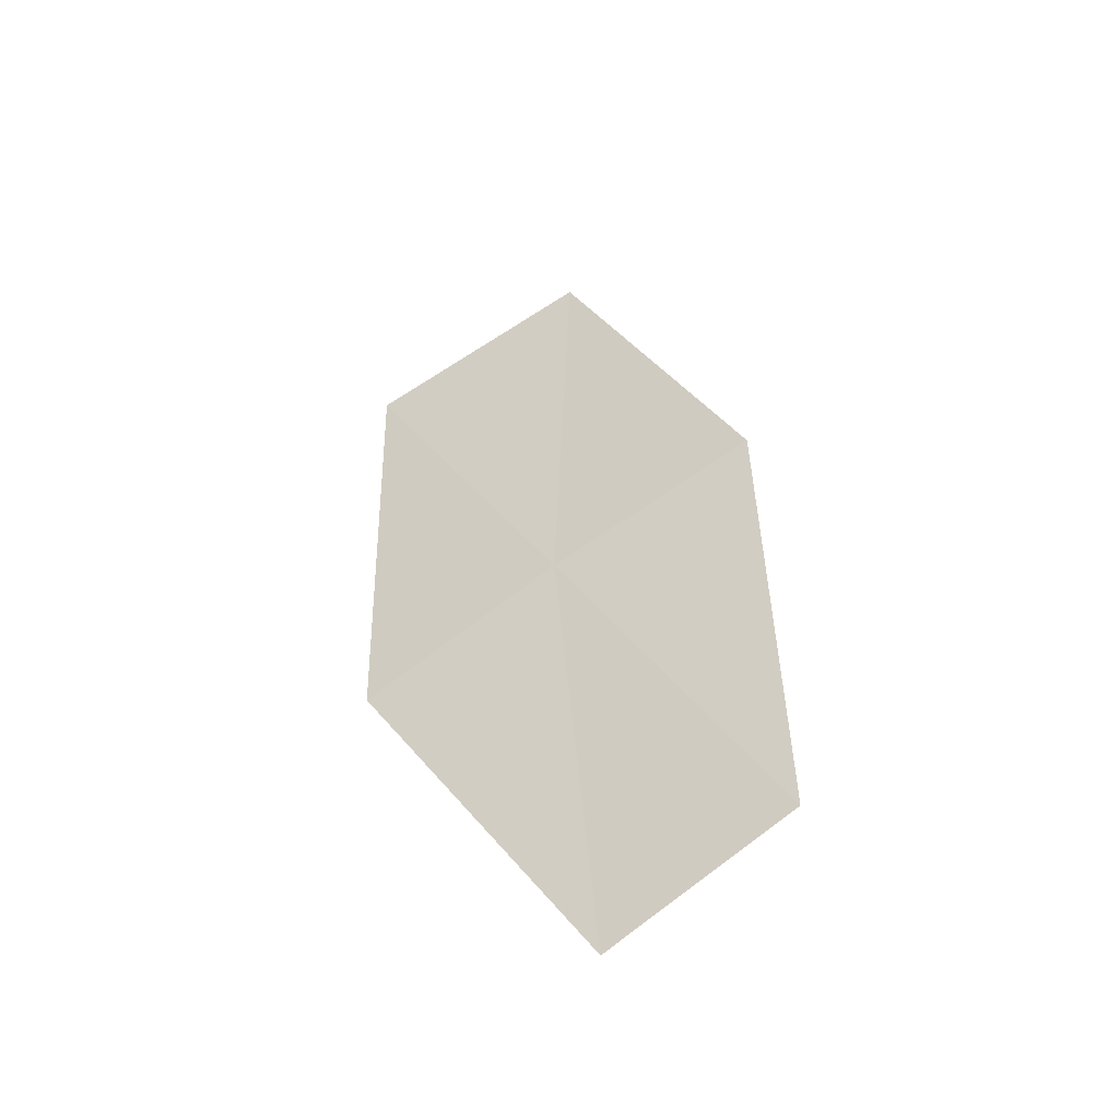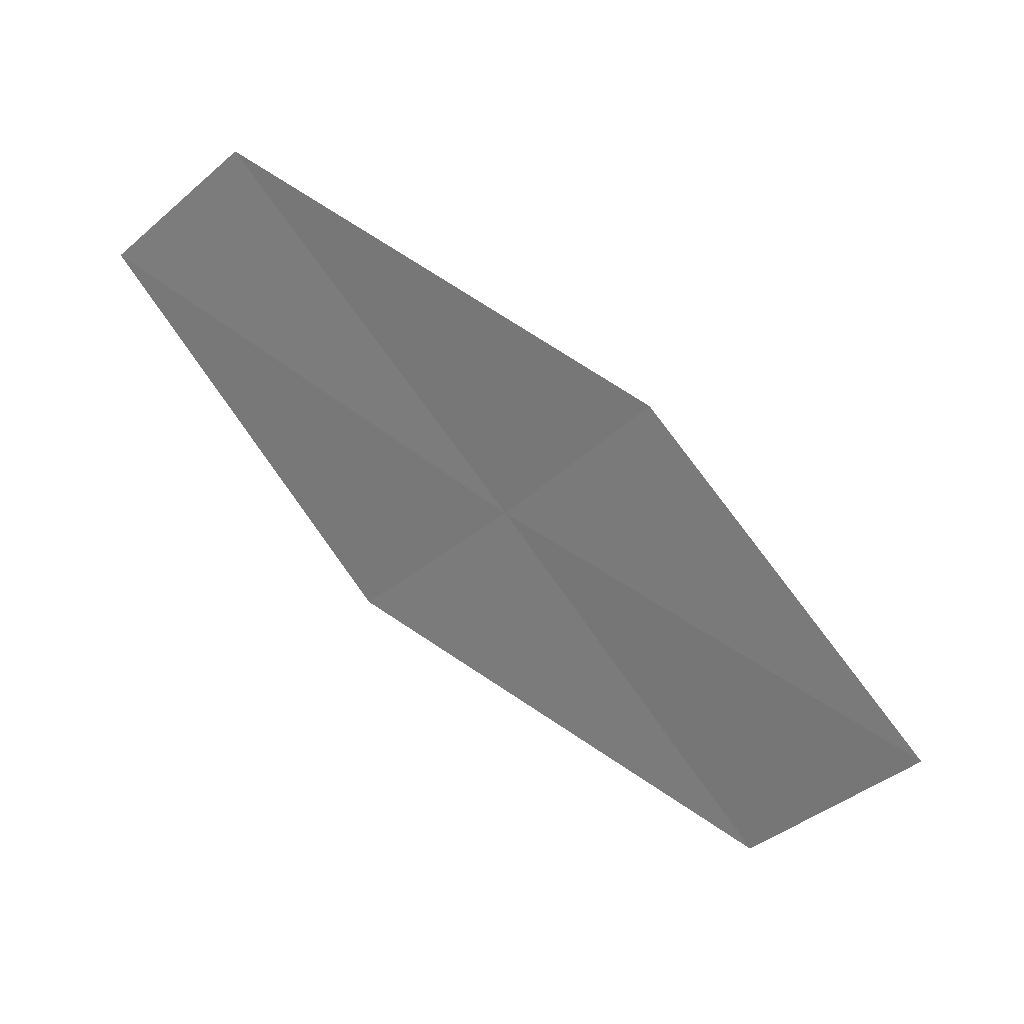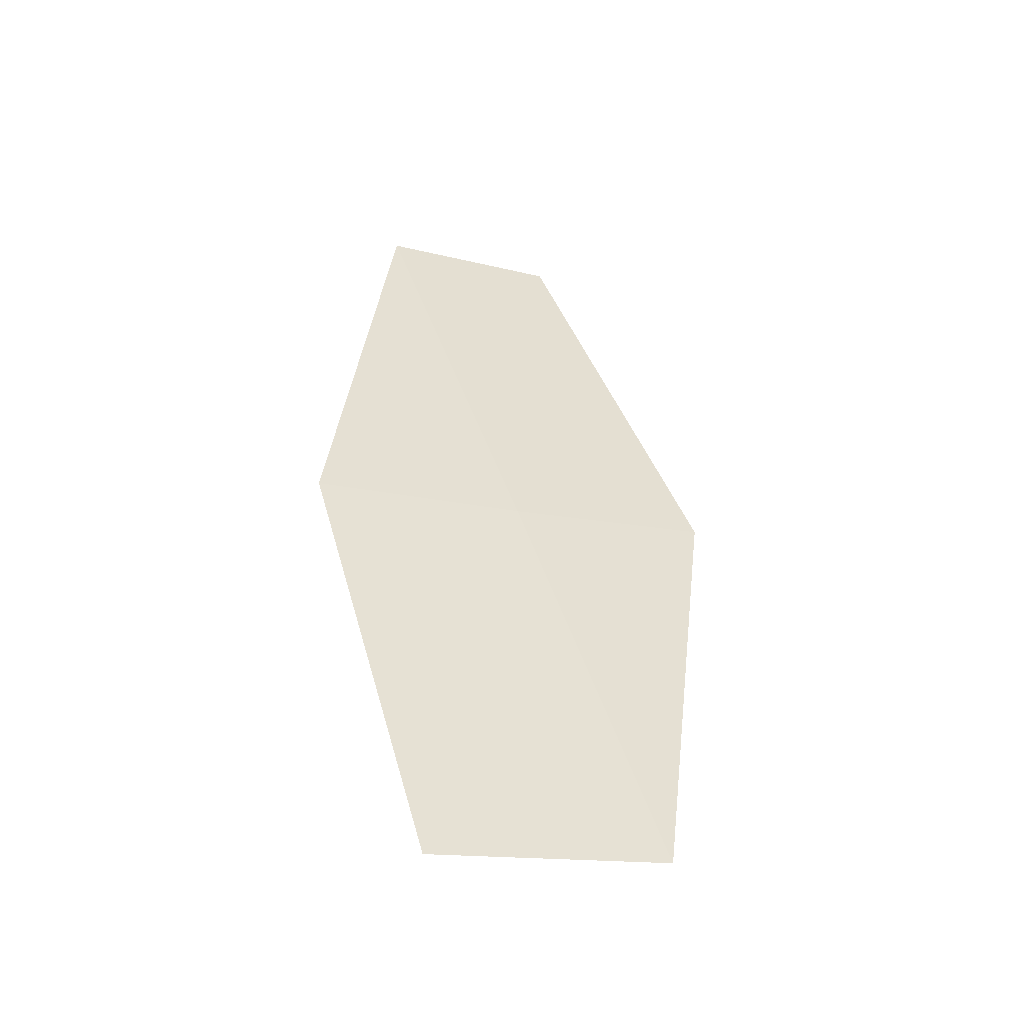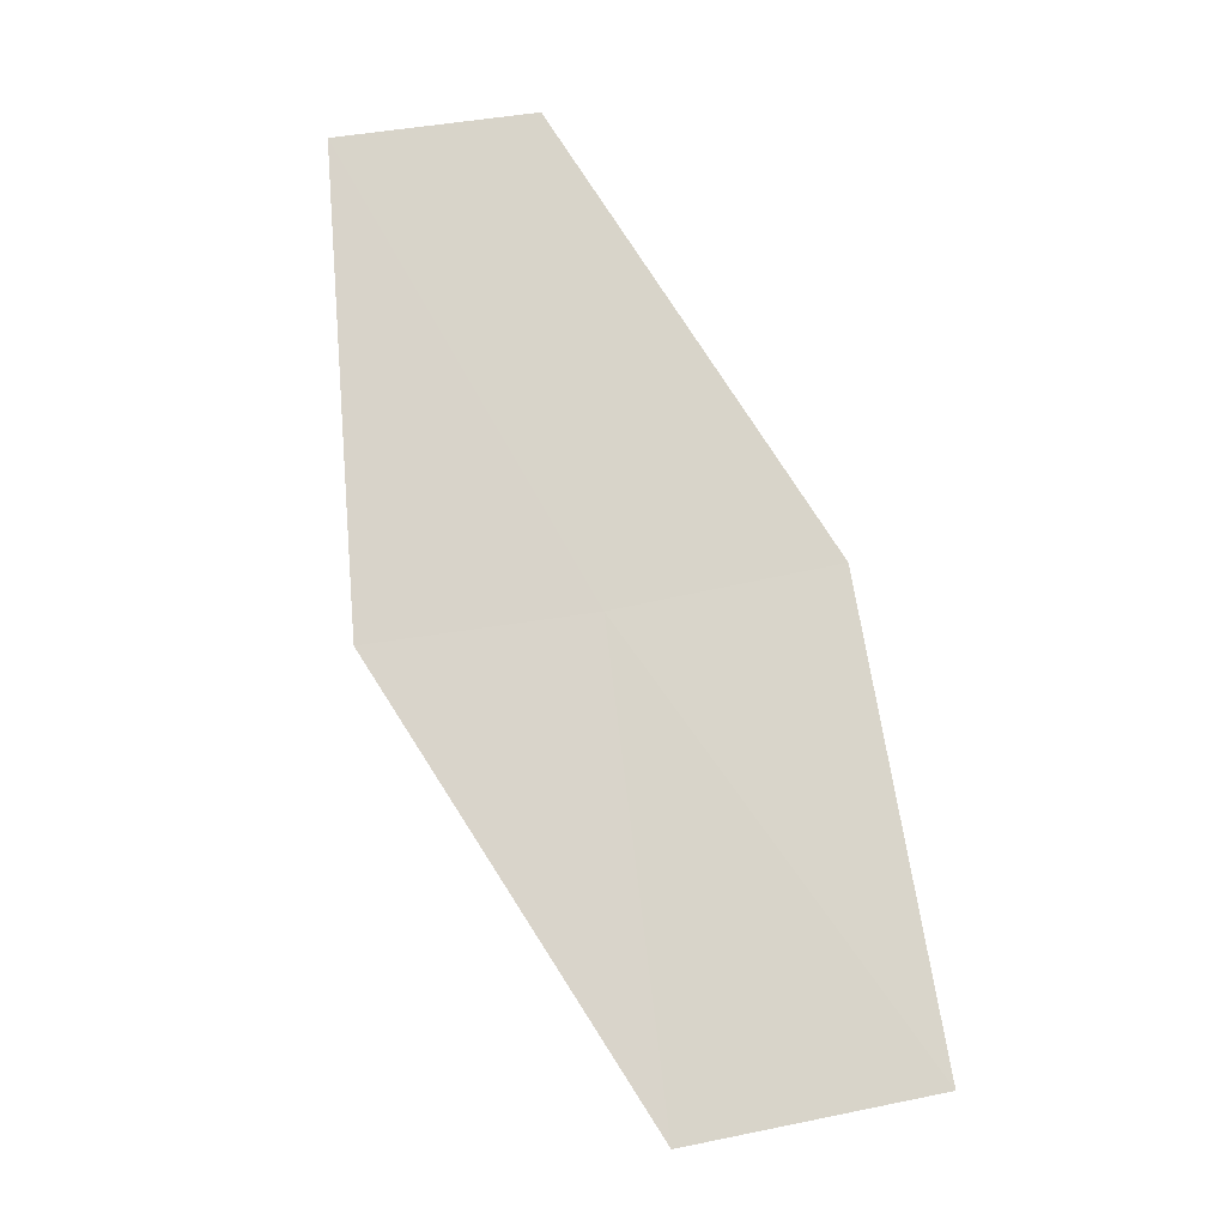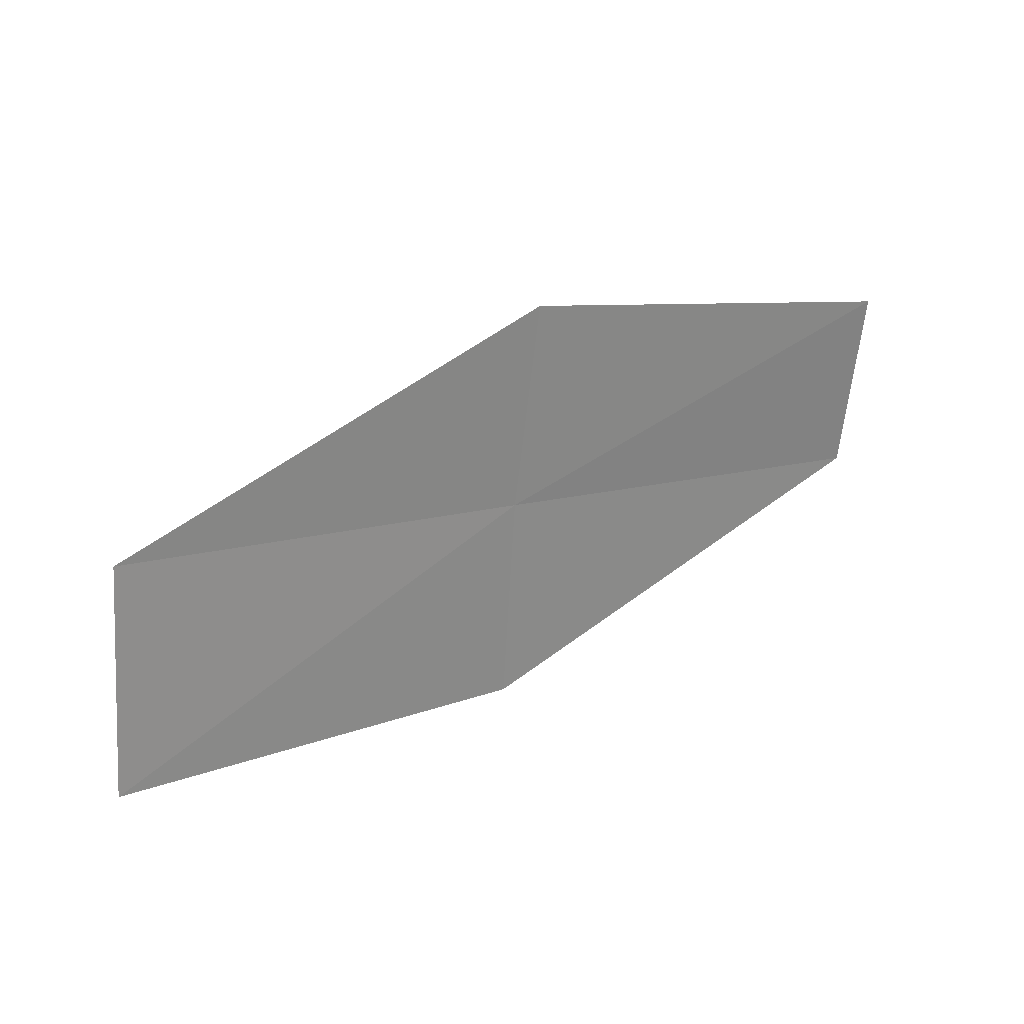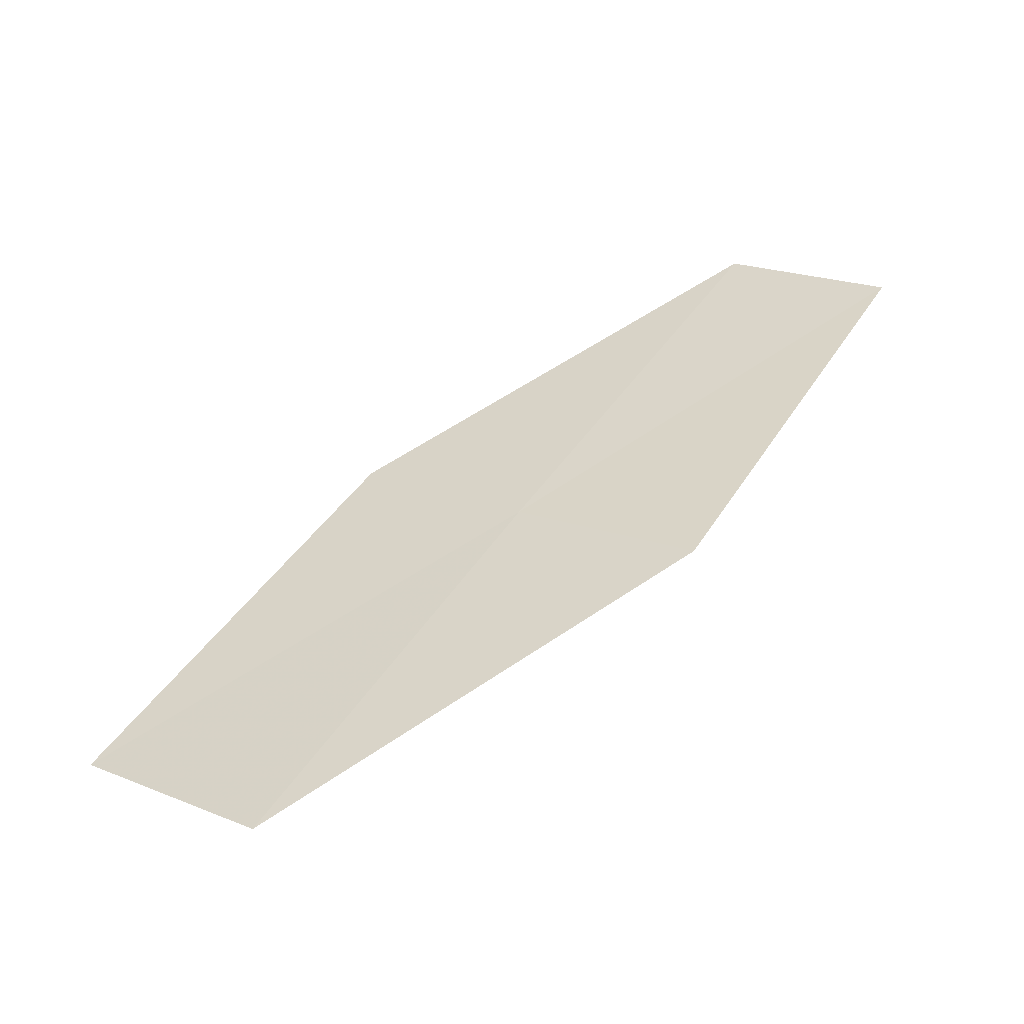
<metadata>
{"format":"obj","ext":"obj","renderer":"f3d","projection":"perspective","resolution":1024,"background":"white","views":[{"elev":66.8,"azim":100.0,"up":"+Z"},{"elev":61.1,"azim":-178.4,"up":"+Y"},{"elev":6.3,"azim":-71.4,"up":"+Z"},{"elev":-66.1,"azim":139.7,"up":"+Z"},{"elev":-75.1,"azim":38.4,"up":"+Z"},{"elev":2.0,"azim":-7.1,"up":"+Z"}]}
</metadata>
<code>
v -7.136 -6.183 34.39
v -7.535 -5.734 34.49
v -8.343 -6.349 33.71
v -7.902 -6.847 33.61
v -6.712 -6.606 34.3
v -6.344 -5.497 35.17
v -5.967 -5.873 35.07
f 1 2 3
f 1 3 4
f 1 4 5
f 1 6 2
f 1 7 6
f 1 5 7

</code>
